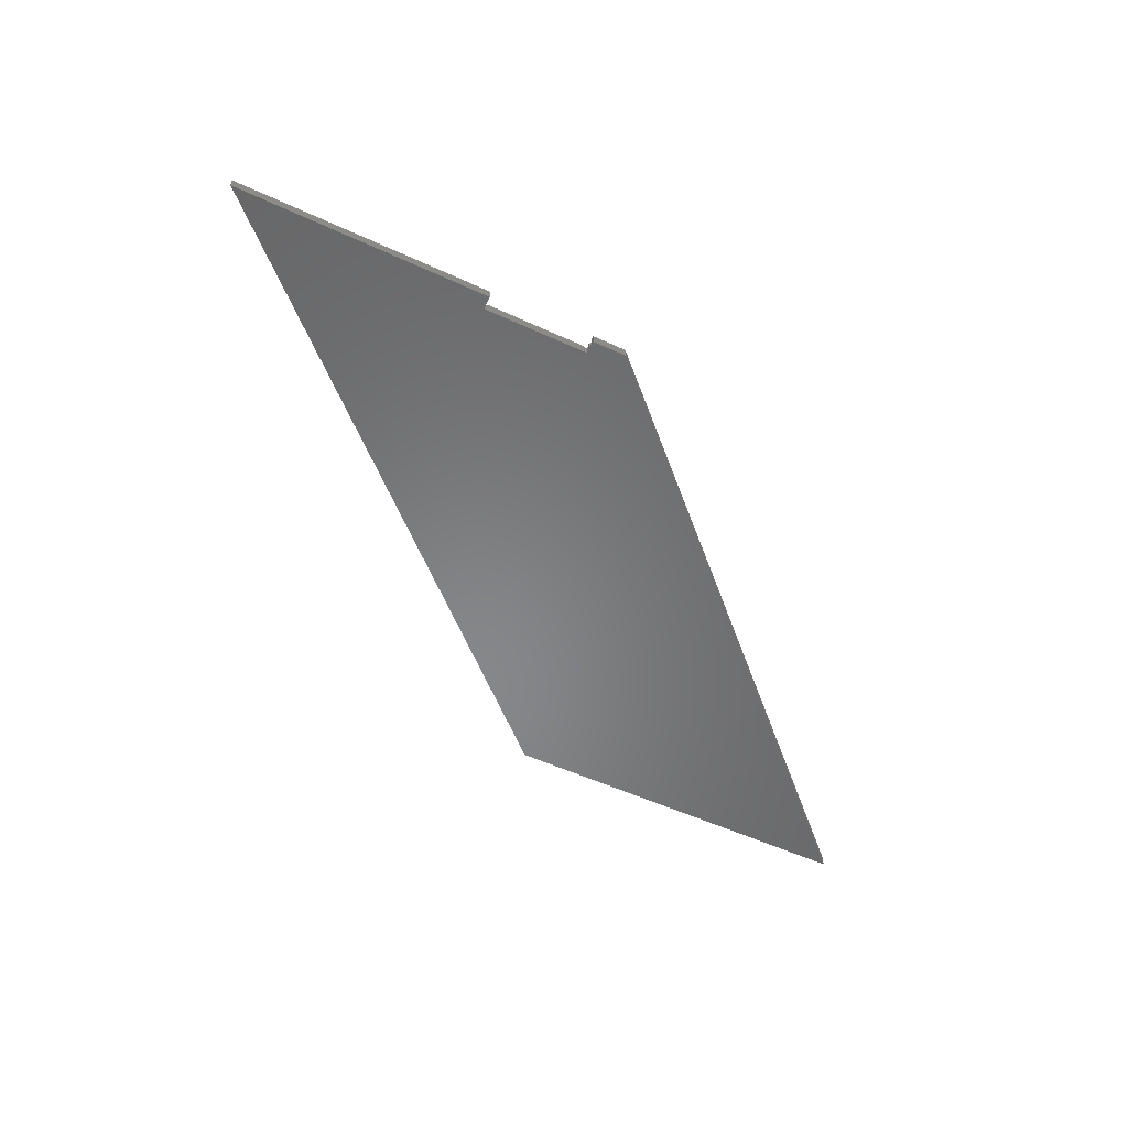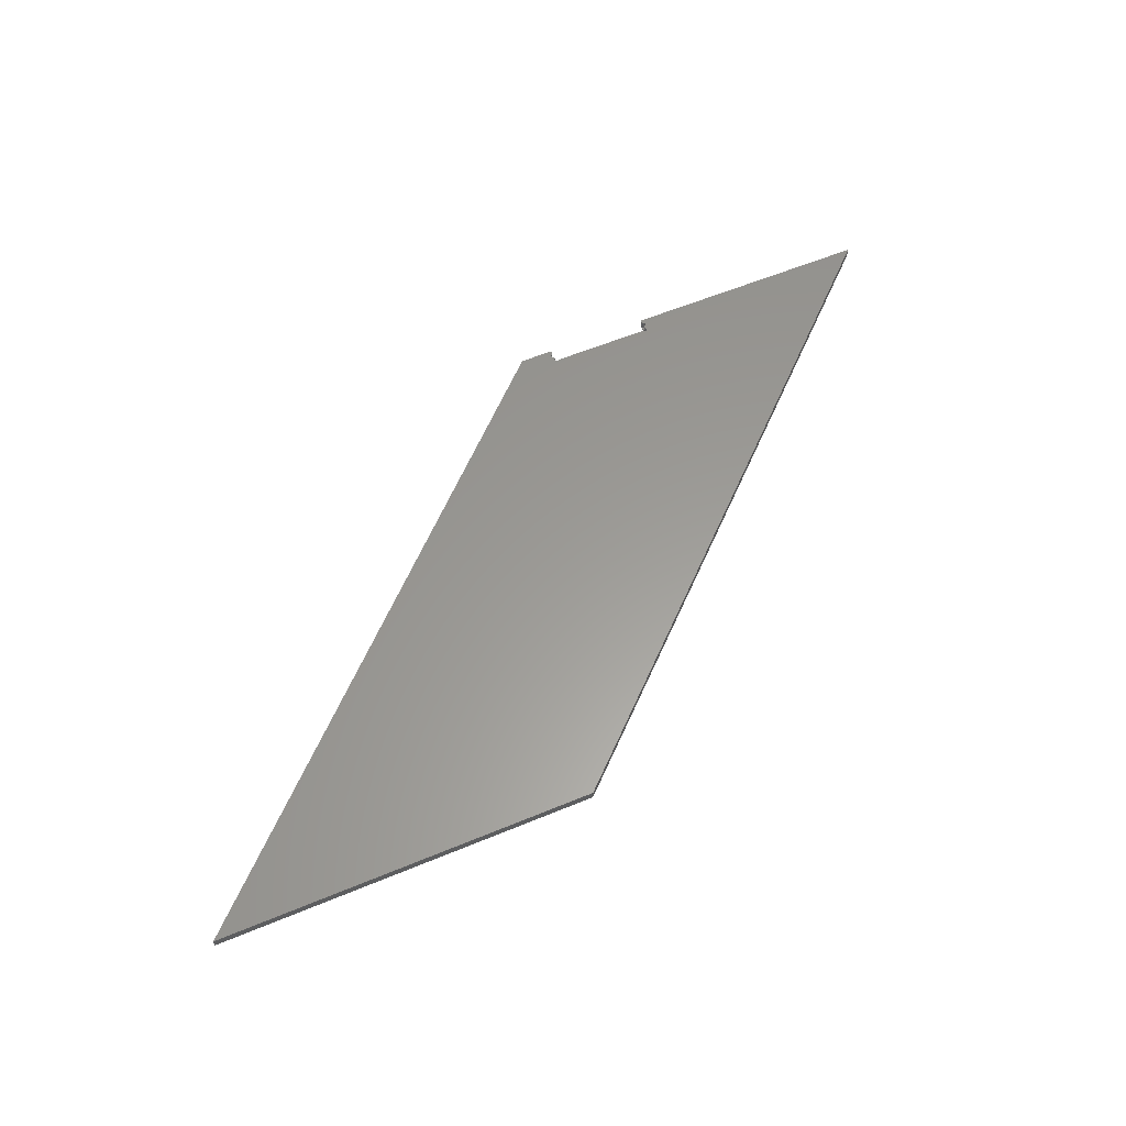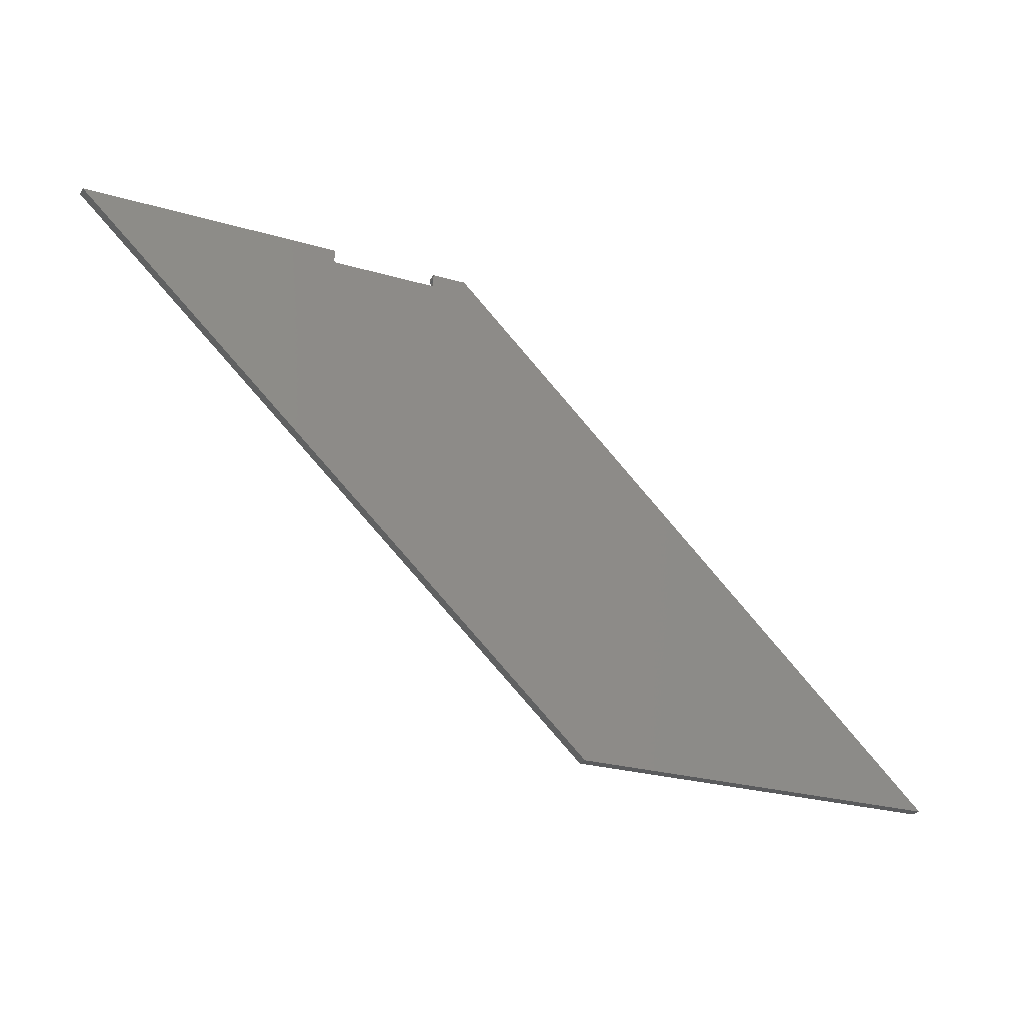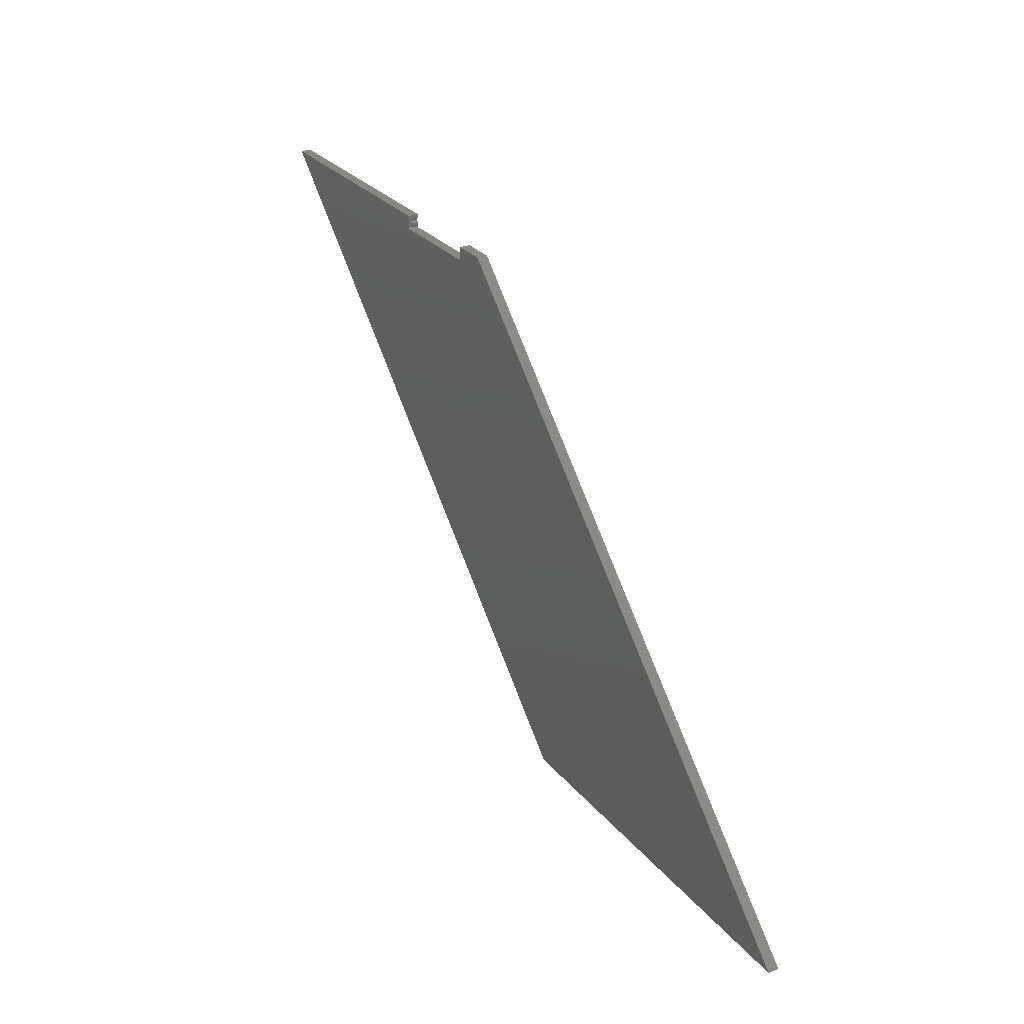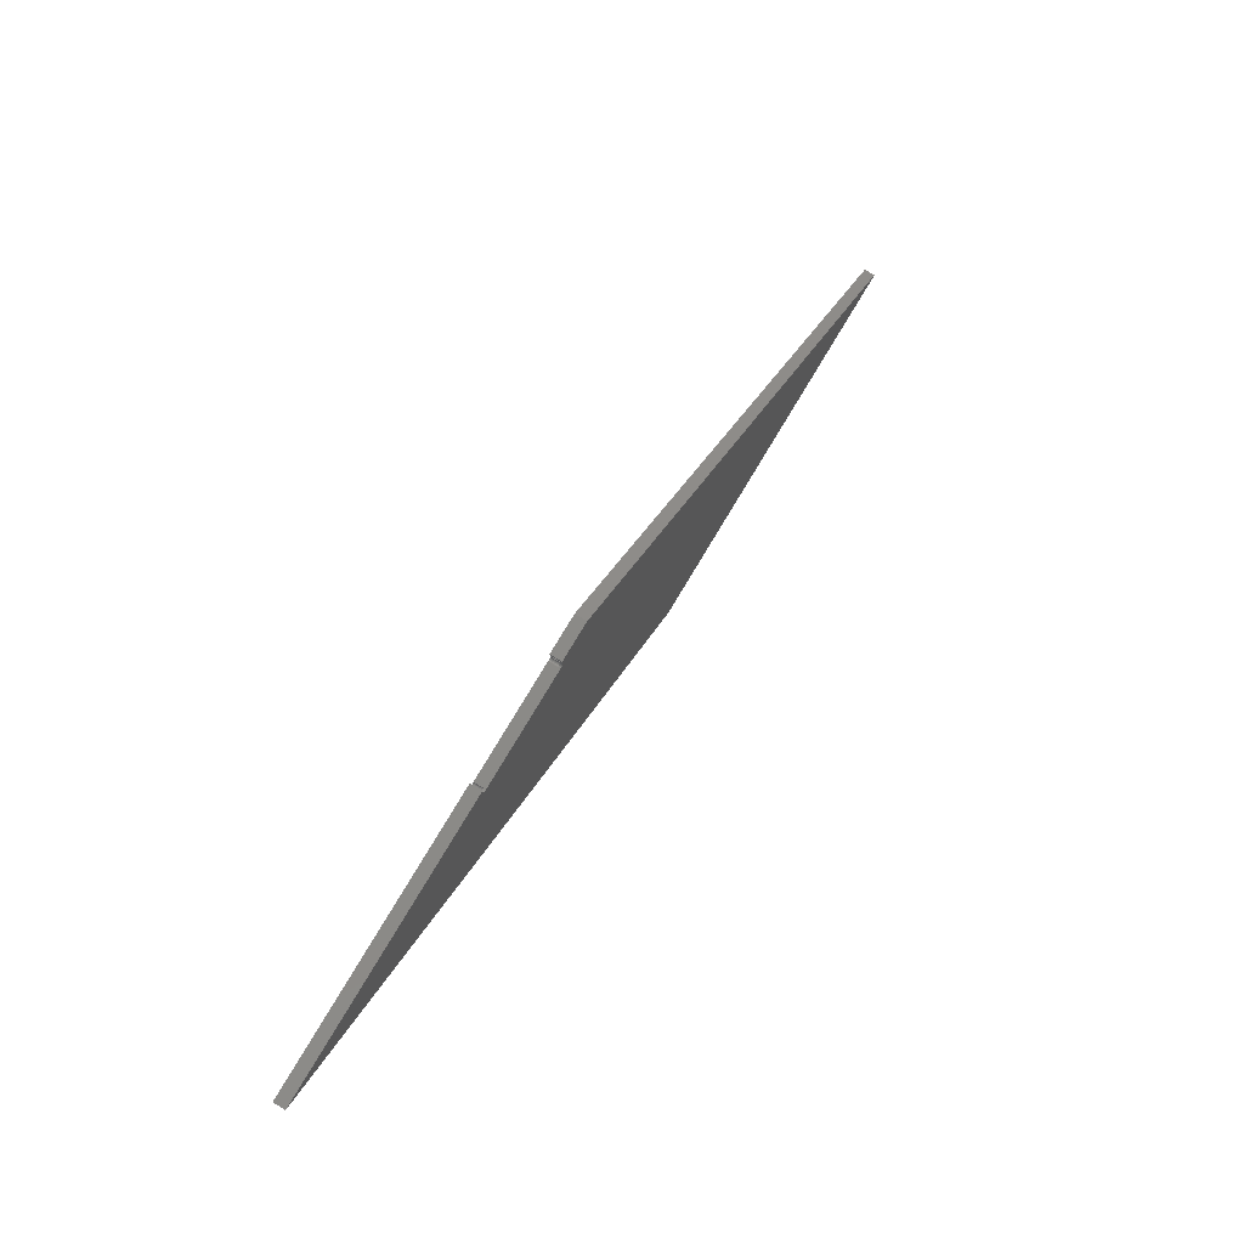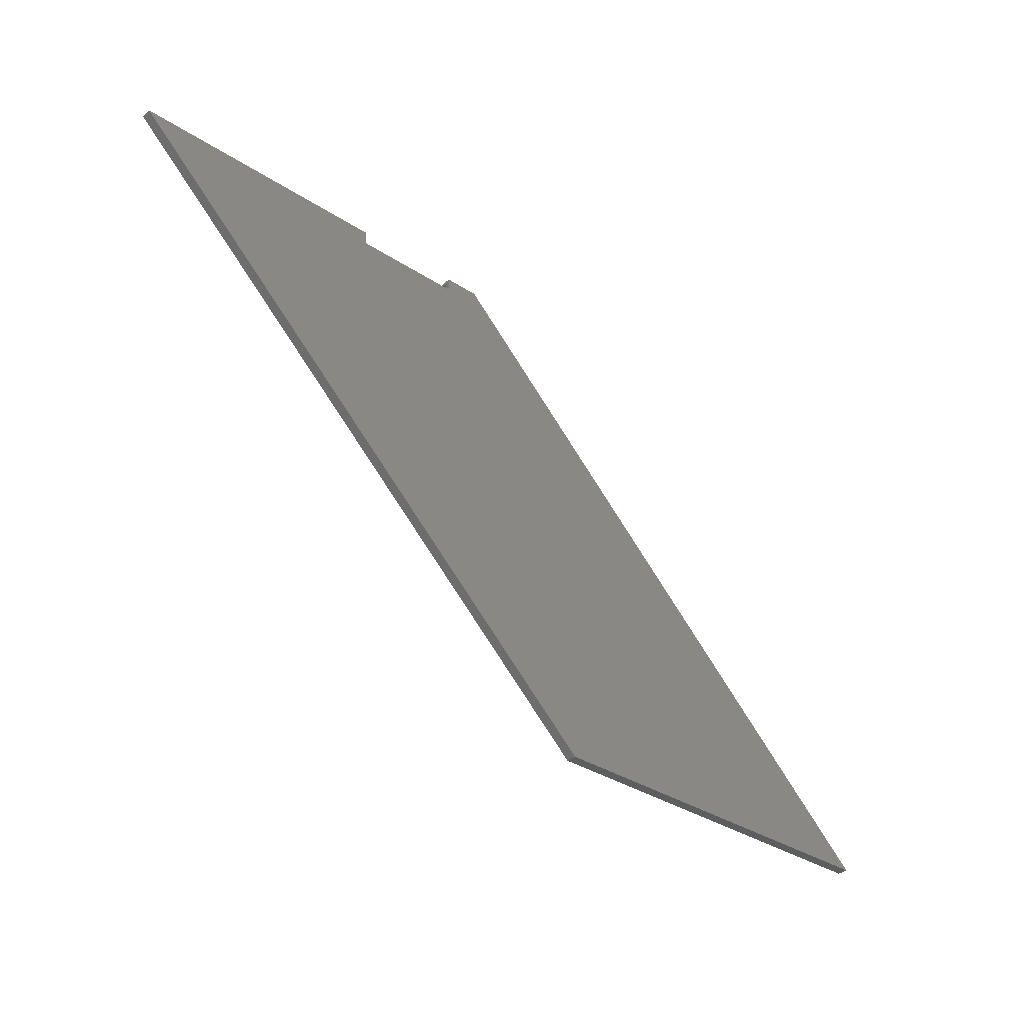
<metadata>
{"format":"stl","ext":"stl","renderer":"f3d","projection":"perspective","resolution":1024,"background":"white","views":[{"elev":-54.0,"azim":153.9,"up":"+Z"},{"elev":59.9,"azim":-22.9,"up":"+Z"},{"elev":-25.9,"azim":155.1,"up":"+Y"},{"elev":27.0,"azim":-120.1,"up":"+Y"},{"elev":78.2,"azim":121.0,"up":"+Y"},{"elev":-34.9,"azim":139.1,"up":"+Y"}]}
</metadata>
<code>
# stl→obj: 152 verts, 300 faces
v 727.2 676.8 0
v 727.2 676.8 1.5
v 727.3 676.4 0
v 727.3 676.4 1.5
v 727.4 676.1 0
v 727.4 676.1 1.5
v 727.7 675.8 0
v 727.7 675.8 1.5
v 728 675.5 0
v 728 675.5 1.5
v 728.3 675.4 0
v 728.3 675.4 1.5
v 728.7 675.3 0
v 728.7 675.3 1.5
v 729.4 675.3 1.5
v 796.5 675.3 1.5
v 797.2 675.3 0
v 797.2 675.3 1.5
v 729.4 675.3 7
v 796.5 675.3 7
v 797.6 675.4 0
v 797.6 675.4 1.5
v 797.9 675.5 0
v 797.9 675.5 1.5
v 798.2 675.8 0
v 798.2 675.8 1.5
v 798.5 676.1 0
v 798.5 676.1 1.5
v 798.6 676.4 0
v 798.6 676.4 1.5
v 798.7 676.8 0
v 798.7 676.8 1.5
v 798.7 677.3 1.5
v 798.7 678.9 1.5
v 798.7 681.9 1.5
v 798.7 677.3 7
v 798.7 678.9 7
v 798.7 681.9 7
v 798.7 684.4 7
v 798.7 684.4 0
v 727.2 677.3 1.5
v 727.2 677.3 7
v 726.9 677.1 1.5
v 726.9 677.1 7
v 726.7 676.7 1.5
v 726.7 676.7 7
v 726.6 676.4 1.5
v 726.6 676.4 7
v 726.6 676 1.5
v 726.6 676 7
v 726.6 675.6 1.5
v 726.6 675.6 7
v 726.8 675.3 1.5
v 726.8 675.3 7
v 727 675 1.5
v 727 675 7
v 727.4 674.8 1.5
v 727.4 674.8 7
v 727.7 674.6 1.5
v 727.7 674.6 7
v 728.1 674.6 1.5
v 728.1 674.6 7
v 728.5 674.6 1.5
v 728.5 674.6 7
v 728.8 674.8 1.5
v 728.8 674.8 7
v 729.1 675 1.5
v 729.1 675 7
v 727.2 681.9 1.5
v 727.2 681.9 7
v 726.8 681.8 1.5
v 726.8 681.8 7
v 726.5 681.7 1.5
v 726.5 681.7 7
v 726.2 681.4 1.5
v 726.2 681.4 7
v 725.9 681.1 1.5
v 725.9 681.1 7
v 725.8 680.8 1.5
v 725.8 680.8 7
v 725.7 680.4 1.5
v 725.7 680.4 7
v 725.8 680 1.5
v 725.8 680 7
v 725.9 679.6 1.5
v 725.9 679.6 7
v 726.2 679.3 1.5
v 726.2 679.3 7
v 726.5 679.1 1.5
v 726.5 679.1 7
v 726.8 678.9 1.5
v 726.8 678.9 7
v 727.2 678.9 1.5
v 727.2 678.9 7
v 799.1 678.9 1.5
v 799.1 678.9 7
v 799.4 679.1 1.5
v 799.4 679.1 7
v 799.7 679.3 1.5
v 799.7 679.3 7
v 800 679.6 1.5
v 800 679.6 7
v 800.1 680 1.5
v 800.1 680 7
v 800.2 680.4 1.5
v 800.2 680.4 7
v 800.1 680.8 1.5
v 800.1 680.8 7
v 800 681.1 1.5
v 800 681.1 7
v 799.7 681.4 1.5
v 799.7 681.4 7
v 799.4 681.7 1.5
v 799.4 681.7 7
v 799.1 681.8 1.5
v 799.1 681.8 7
v 796.8 675 1.5
v 796.8 675 7
v 797.1 674.8 1.5
v 797.1 674.8 7
v 797.4 674.6 1.5
v 797.4 674.6 7
v 797.8 674.6 1.5
v 797.8 674.6 7
v 798.2 674.6 1.5
v 798.2 674.6 7
v 798.5 674.8 1.5
v 798.5 674.8 7
v 798.9 675 1.5
v 798.9 675 7
v 799.1 675.3 1.5
v 799.1 675.3 7
v 799.3 675.6 1.5
v 799.3 675.6 7
v 799.3 676 1.5
v 799.3 676 7
v 799.3 676.4 1.5
v 799.3 676.4 7
v 799.2 676.7 1.5
v 799.2 676.7 7
v 799 677.1 1.5
v 799 677.1 7
v 727.2 684.4 0
v 727.2 684.4 7
v 704.4 684.4 0
v 617.7 353.7 0
v 969 684.4 0
v 364.4 353.7 0
v 969 684.4 7
v 704.4 684.4 7
v 364.4 353.7 7
v 617.7 353.7 7
f 1 2 3
f 3 2 4
f 3 4 5
f 5 4 6
f 5 6 7
f 7 6 8
f 7 8 9
f 9 8 10
f 9 10 11
f 11 10 12
f 11 12 13
f 13 12 14
f 14 15 13
f 13 15 16
f 13 16 17
f 17 16 18
f 19 20 15
f 15 20 16
f 17 18 21
f 21 18 22
f 21 22 23
f 23 22 24
f 23 24 25
f 25 24 26
f 25 26 27
f 27 26 28
f 27 28 29
f 29 28 30
f 29 30 31
f 31 30 32
f 32 33 31
f 31 33 34
f 31 34 35
f 36 37 33
f 33 37 34
f 38 39 35
f 35 39 40
f 35 40 31
f 41 42 43
f 43 42 44
f 43 44 45
f 45 44 46
f 45 46 47
f 47 46 48
f 47 48 49
f 49 48 50
f 49 50 51
f 51 50 52
f 51 52 53
f 53 52 54
f 53 54 55
f 55 54 56
f 55 56 57
f 57 56 58
f 57 58 59
f 59 58 60
f 59 60 61
f 61 60 62
f 61 62 63
f 63 62 64
f 63 64 65
f 65 64 66
f 65 66 67
f 67 66 68
f 67 68 15
f 15 68 19
f 41 43 2
f 2 43 45
f 2 45 4
f 4 45 47
f 4 47 49
f 4 49 6
f 6 49 51
f 6 51 8
f 8 51 53
f 8 53 55
f 8 55 10
f 10 55 57
f 10 57 59
f 59 61 10
f 10 61 12
f 12 61 63
f 12 63 14
f 14 63 65
f 14 65 67
f 67 15 14
f 69 70 71
f 71 70 72
f 71 72 73
f 73 72 74
f 73 74 75
f 75 74 76
f 75 76 77
f 77 76 78
f 77 78 79
f 79 78 80
f 79 80 81
f 81 80 82
f 81 82 83
f 83 82 84
f 83 84 85
f 85 84 86
f 85 86 87
f 87 86 88
f 87 88 89
f 89 88 90
f 89 90 91
f 91 90 92
f 91 92 93
f 93 92 94
f 69 71 93
f 93 71 91
f 91 71 89
f 89 71 73
f 89 73 87
f 87 73 75
f 87 75 85
f 85 75 77
f 85 77 83
f 83 77 79
f 83 79 81
f 34 37 95
f 95 37 96
f 95 96 97
f 97 96 98
f 97 98 99
f 99 98 100
f 99 100 101
f 101 100 102
f 101 102 103
f 103 102 104
f 103 104 105
f 105 104 106
f 105 106 107
f 107 106 108
f 107 108 109
f 109 108 110
f 109 110 111
f 111 110 112
f 111 112 113
f 113 112 114
f 113 114 115
f 115 114 116
f 115 116 35
f 35 116 38
f 35 34 115
f 115 34 95
f 115 95 97
f 115 97 113
f 113 97 99
f 113 99 111
f 111 99 101
f 111 101 109
f 109 101 103
f 109 103 107
f 107 103 105
f 16 20 117
f 117 20 118
f 117 118 119
f 119 118 120
f 119 120 121
f 121 120 122
f 121 122 123
f 123 122 124
f 123 124 125
f 125 124 126
f 125 126 127
f 127 126 128
f 127 128 129
f 129 128 130
f 129 130 131
f 131 130 132
f 131 132 133
f 133 132 134
f 133 134 135
f 135 134 136
f 135 136 137
f 137 136 138
f 137 138 139
f 139 138 140
f 139 140 141
f 141 140 142
f 141 142 33
f 33 142 36
f 16 117 18
f 18 117 119
f 18 119 121
f 18 121 22
f 22 121 123
f 22 123 24
f 24 123 125
f 24 125 127
f 127 129 24
f 24 129 26
f 26 129 131
f 26 131 133
f 26 133 28
f 28 133 135
f 28 135 30
f 30 135 137
f 30 137 139
f 30 139 32
f 32 139 141
f 32 141 33
f 2 1 41
f 41 1 93
f 41 93 42
f 42 93 94
f 93 1 69
f 69 1 143
f 69 143 144
f 144 70 69
f 143 1 145
f 145 1 3
f 145 3 5
f 5 7 145
f 145 7 9
f 145 9 11
f 145 11 146
f 146 11 13
f 146 13 17
f 17 21 146
f 146 21 147
f 147 21 23
f 147 23 25
f 25 27 147
f 147 27 29
f 147 29 31
f 31 40 147
f 146 148 145
f 39 149 40
f 40 149 147
f 145 148 150
f 150 148 151
f 143 145 144
f 144 145 150
f 146 147 152
f 152 147 149
f 148 146 151
f 151 146 152
f 20 19 118
f 118 19 68
f 118 68 120
f 120 68 66
f 120 66 122
f 122 66 64
f 122 64 124
f 124 64 62
f 124 62 152
f 152 62 60
f 152 60 58
f 152 58 150
f 150 58 56
f 150 56 54
f 54 52 150
f 150 52 50
f 150 50 48
f 46 88 48
f 48 88 86
f 48 86 150
f 150 86 84
f 150 84 82
f 46 44 88
f 88 44 90
f 90 44 42
f 90 42 92
f 92 42 94
f 82 80 150
f 150 80 78
f 150 78 76
f 150 76 144
f 144 76 74
f 144 74 72
f 72 70 144
f 150 151 152
f 124 152 126
f 126 152 149
f 126 149 128
f 128 149 130
f 130 149 132
f 132 149 134
f 134 149 136
f 136 149 104
f 136 104 102
f 39 110 149
f 149 110 108
f 149 108 106
f 38 116 39
f 39 116 114
f 39 114 112
f 112 110 39
f 106 104 149
f 136 102 138
f 138 102 100
f 138 100 140
f 140 100 142
f 142 100 98
f 142 98 36
f 36 98 96
f 36 96 37

</code>
